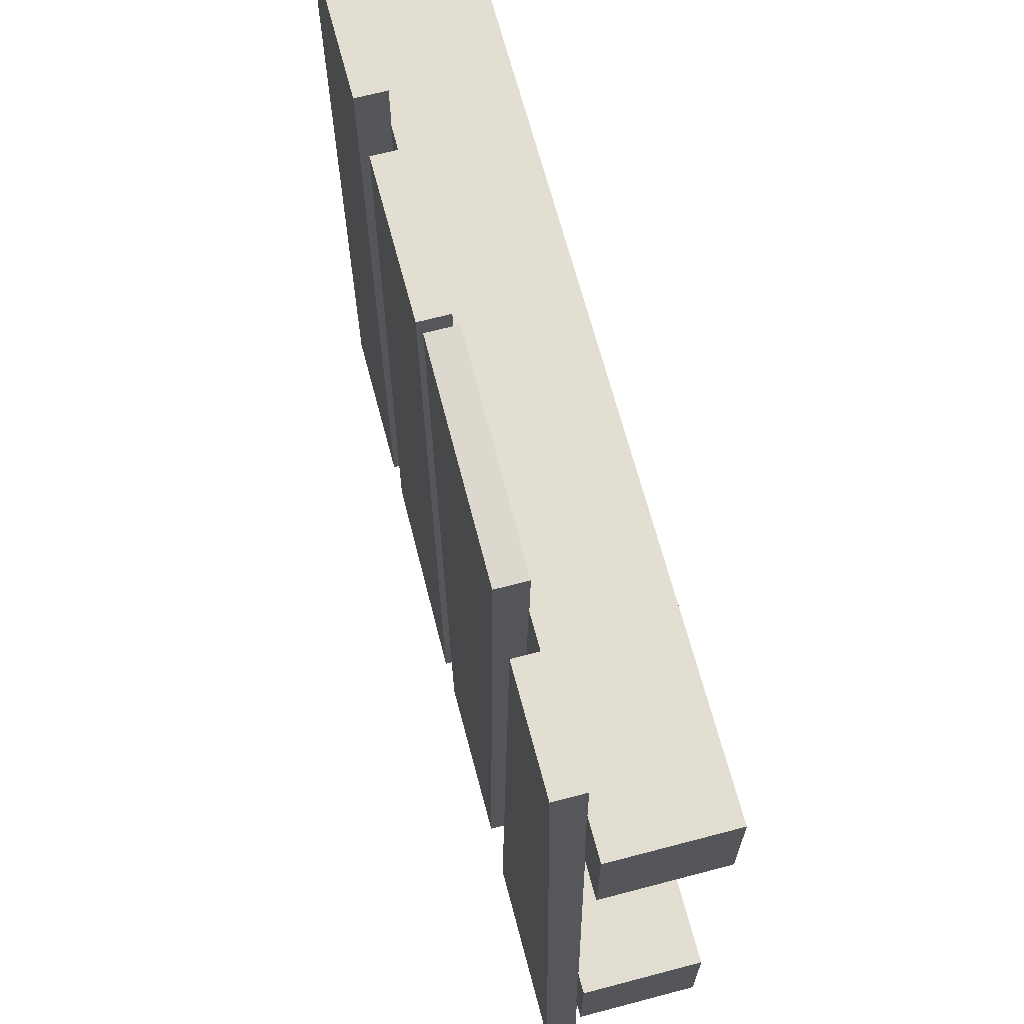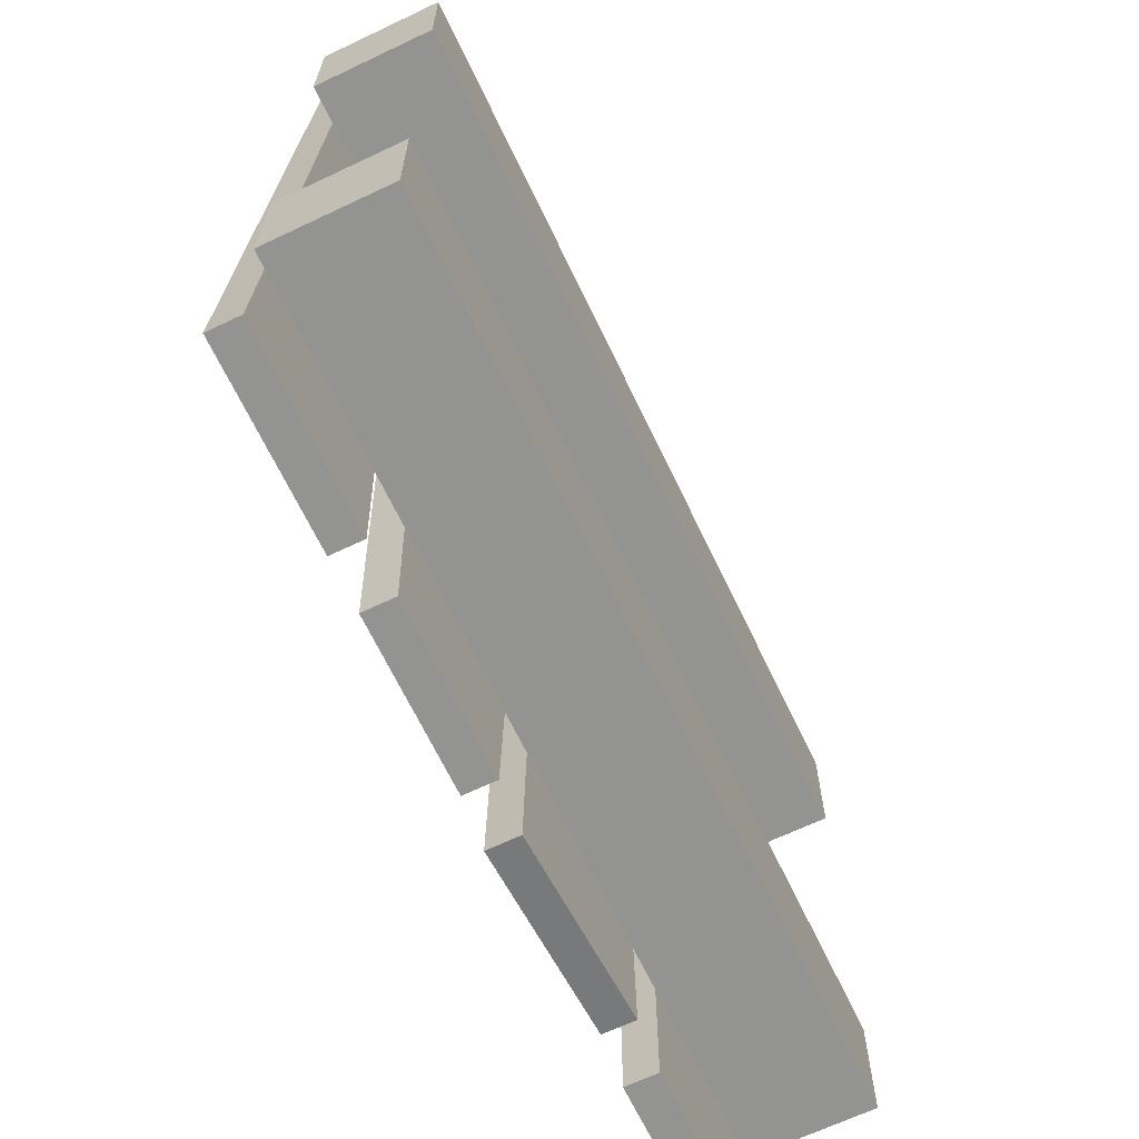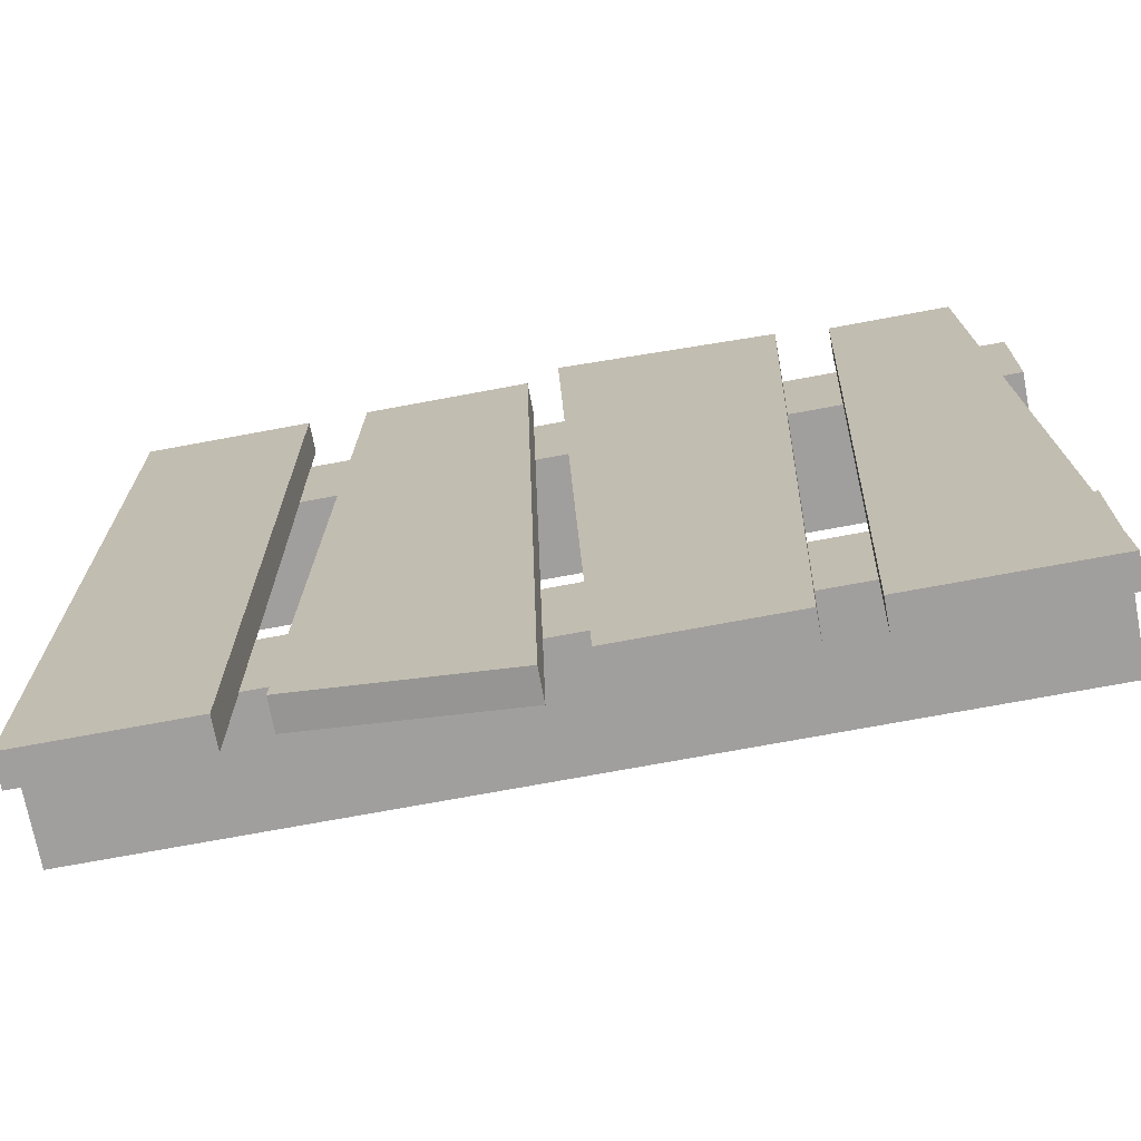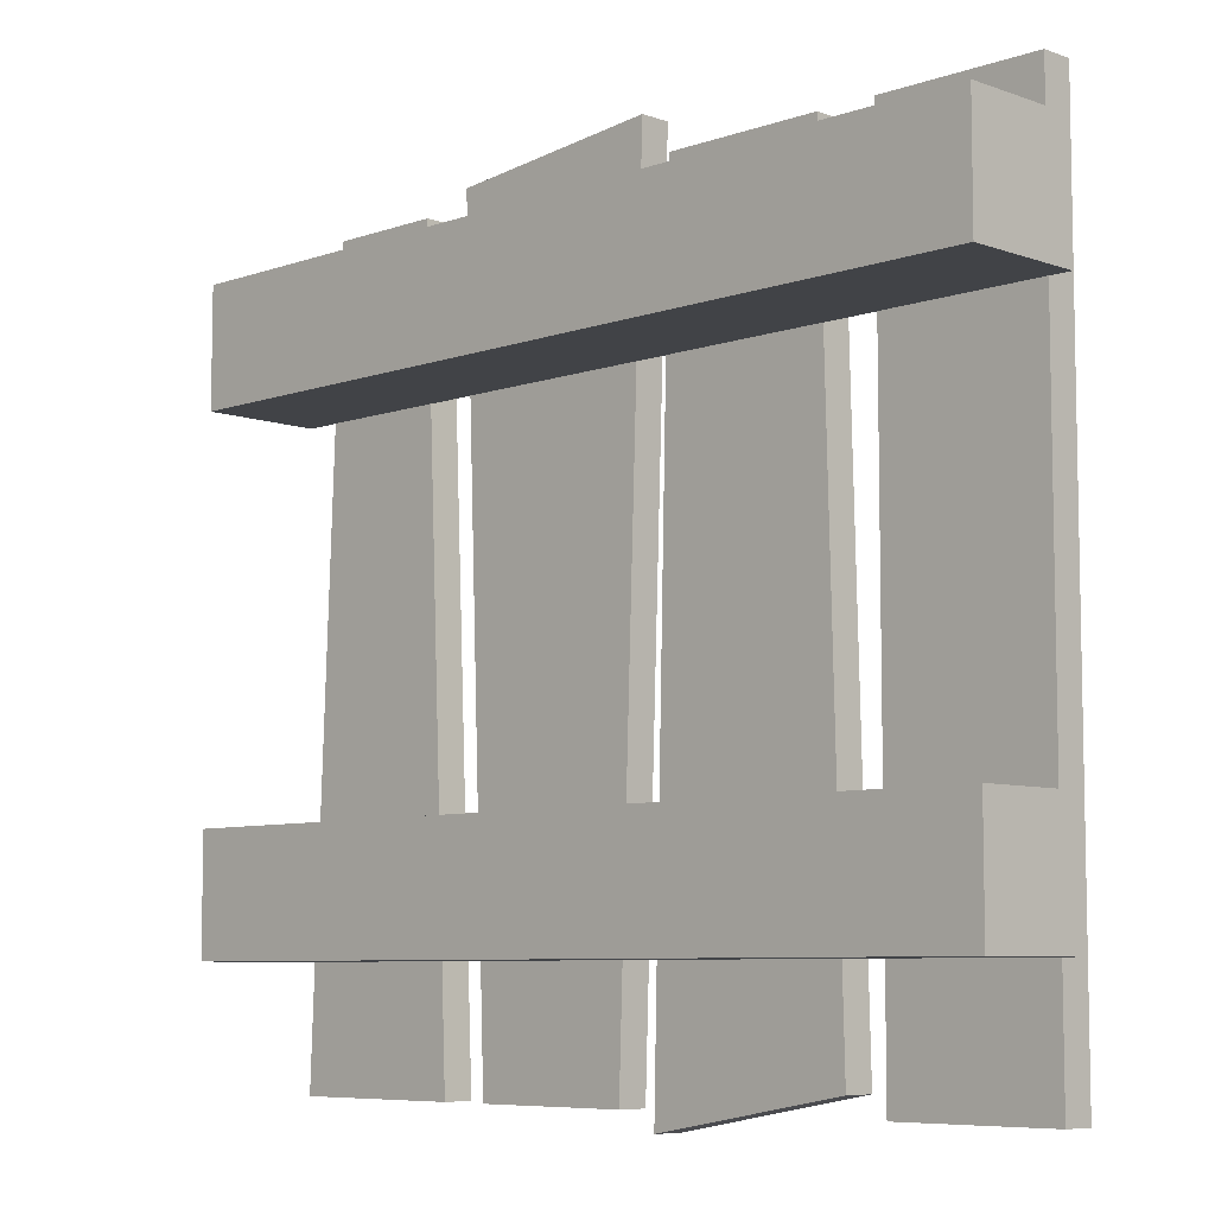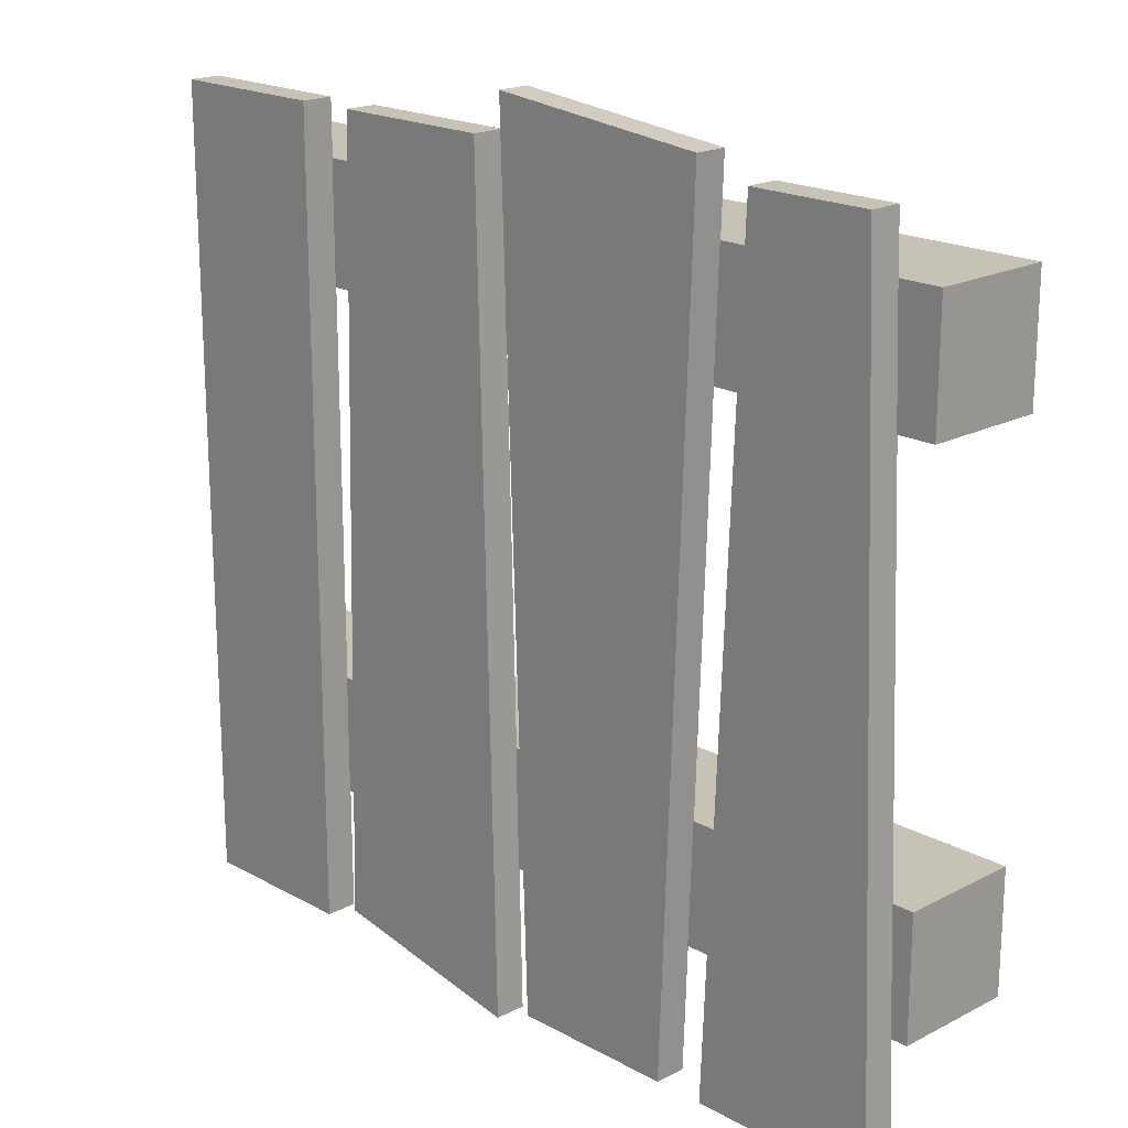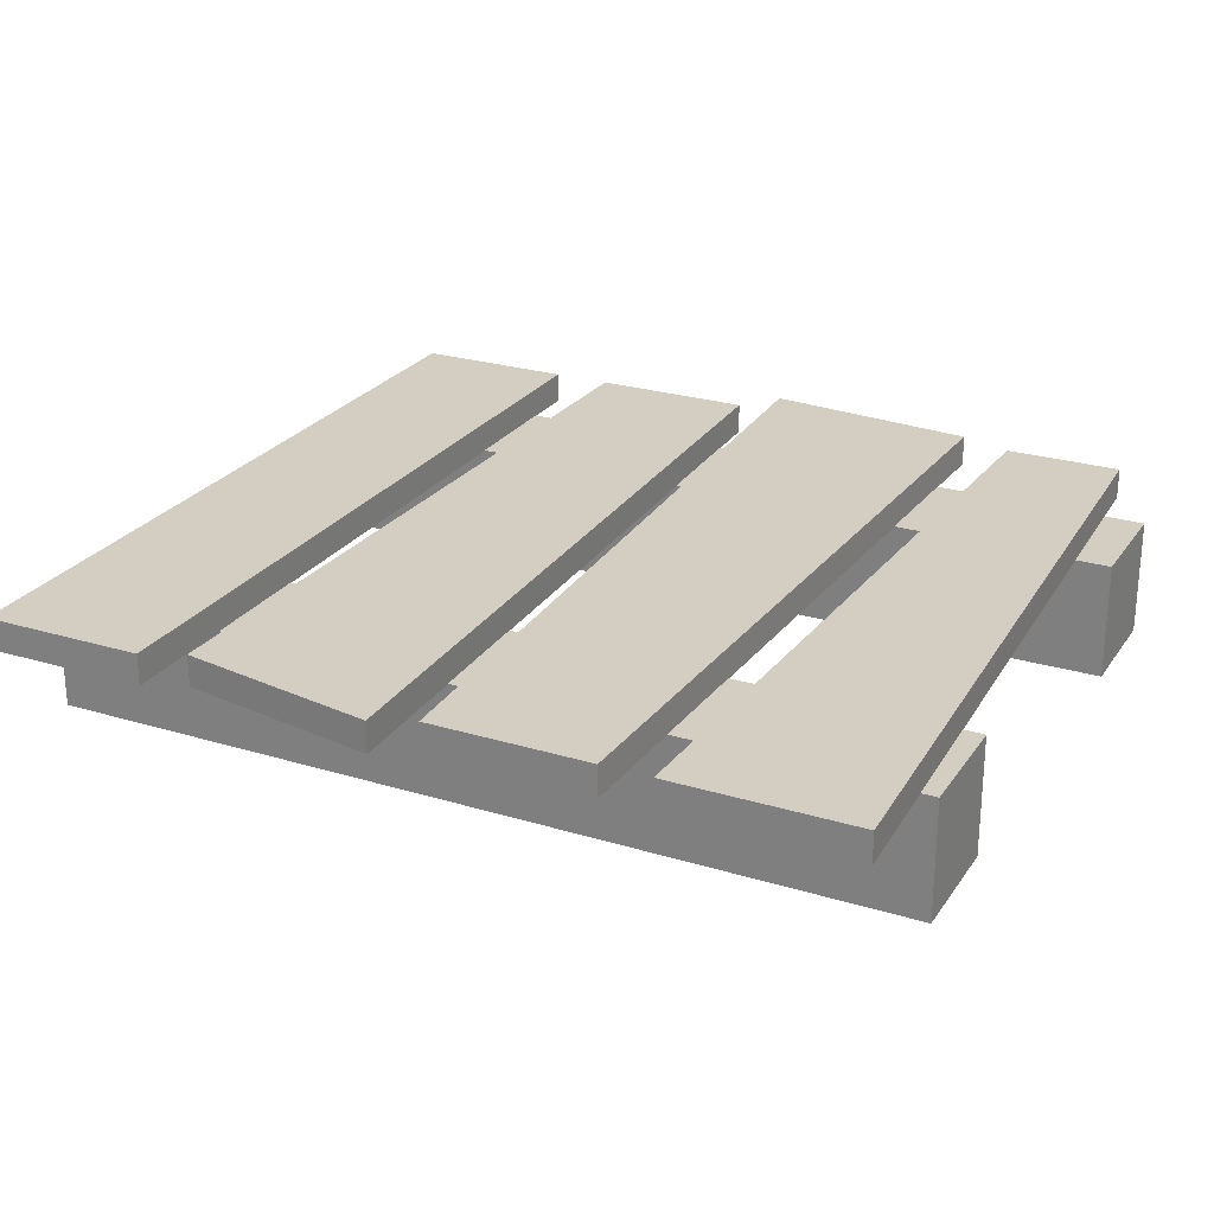
<metadata>
{"format":"obj","ext":"obj","renderer":"f3d","projection":"perspective","resolution":1024,"background":"white","views":[{"elev":67.5,"azim":-104.8,"up":"+Z"},{"elev":-66.6,"azim":-64.5,"up":"+Z"},{"elev":-71.5,"azim":-169.4,"up":"+Z"},{"elev":-7.3,"azim":44.8,"up":"+Z"},{"elev":19.3,"azim":-134.1,"up":"+Z"},{"elev":25.2,"azim":-153.7,"up":"+Y"}]}
</metadata>
<code>
v -1.158 0.003422 0.5932
v 1.158 0.003422 0.5932
v 1.158 0.3168 0.5932
v -1.158 0.3168 0.5932
v 1.158 0.003422 0.5932
v 1.158 0.003422 0.9066
v 1.158 0.3168 0.9066
v 1.158 0.3168 0.5932
v 1.158 0.003422 0.9066
v -1.158 0.003422 0.9066
v -1.158 0.3168 0.9066
v 1.158 0.3168 0.9066
v -1.158 0.003422 0.9066
v -1.158 0.003422 0.5932
v -1.158 0.3168 0.5932
v -1.158 0.3168 0.9066
v -1.158 0.3168 0.5932
v 1.158 0.3168 0.5932
v 1.158 0.3168 0.9066
v -1.158 0.3168 0.9066
v -1.158 0.003422 0.9066
v 1.158 0.003422 0.9066
v 1.158 0.003422 0.5932
v -1.158 0.003422 0.5932
v -0.6415 0.3981 -1.051
v -0.7267 0.3981 1.051
v -1.043 0.3981 1.051
v -1.128 0.3981 -1.051
v -0.7267 0.3981 1.051
v -0.7267 0.3153 1.051
v -1.043 0.3153 1.051
v -1.043 0.3981 1.051
v -0.7267 0.3153 1.051
v -0.6415 0.3153 -1.051
v -1.128 0.3153 -1.051
v -1.043 0.3153 1.051
v -0.6415 0.3153 -1.051
v -0.6415 0.3981 -1.051
v -1.128 0.3981 -1.051
v -1.128 0.3153 -1.051
v -1.128 0.3981 -1.051
v -1.043 0.3981 1.051
v -1.043 0.3153 1.051
v -1.128 0.3153 -1.051
v -0.6415 0.3153 -1.051
v -0.7267 0.3153 1.051
v -0.7267 0.3981 1.051
v -0.6415 0.3981 -1.051
v -0.07854 0.3981 -1.051
v -0.003395 0.3981 1.156
v -0.5866 0.3981 1.098
v -0.5115 0.3981 -1.051
v -0.003395 0.3981 1.156
v -0.003395 0.3153 1.156
v -0.5866 0.3153 1.098
v -0.5866 0.3981 1.098
v -0.003395 0.3153 1.156
v -0.07854 0.3153 -1.051
v -0.5115 0.3153 -1.051
v -0.5866 0.3153 1.098
v -0.07854 0.3153 -1.051
v -0.07854 0.3981 -1.051
v -0.5115 0.3981 -1.051
v -0.5115 0.3153 -1.051
v -0.5115 0.3981 -1.051
v -0.5866 0.3981 1.098
v -0.5866 0.3153 1.098
v -0.5115 0.3153 -1.051
v -0.07854 0.3153 -1.051
v -0.003395 0.3153 1.156
v -0.003395 0.3981 1.156
v -0.07854 0.3981 -1.051
v 0.5629 0.3981 -1.003
v 0.5115 0.3981 1.051
v 0.07854 0.3981 1.051
v 0.02707 0.3981 -1.099
v 0.5115 0.3981 1.051
v 0.5115 0.3153 1.051
v 0.07854 0.3153 1.051
v 0.07854 0.3981 1.051
v 0.5115 0.3153 1.051
v 0.5629 0.3153 -1.003
v 0.02707 0.3153 -1.099
v 0.07854 0.3153 1.051
v 0.5629 0.3153 -1.003
v 0.5629 0.3981 -1.003
v 0.02707 0.3981 -1.099
v 0.02707 0.3153 -1.099
v 0.02707 0.3981 -1.099
v 0.07854 0.3981 1.051
v 0.07854 0.3153 1.051
v 0.02707 0.3153 -1.099
v 0.5629 0.3153 -1.003
v 0.5115 0.3153 1.051
v 0.5115 0.3981 1.051
v 0.5629 0.3981 -1.003
v 1.101 0.3981 -1.051
v 1.101 0.3981 1.051
v 0.6685 0.3981 1.051
v 0.6685 0.3981 -1.051
v 1.101 0.3981 1.051
v 1.101 0.3153 1.051
v 0.6685 0.3153 1.051
v 0.6685 0.3981 1.051
v 1.101 0.3153 1.051
v 1.101 0.3153 -1.051
v 0.6685 0.3153 -1.051
v 0.6685 0.3153 1.051
v 1.101 0.3153 -1.051
v 1.101 0.3981 -1.051
v 0.6685 0.3981 -1.051
v 0.6685 0.3153 -1.051
v 0.6685 0.3981 -1.051
v 0.6685 0.3981 1.051
v 0.6685 0.3153 1.051
v 0.6685 0.3153 -1.051
v 1.101 0.3153 -1.051
v 1.101 0.3153 1.051
v 1.101 0.3981 1.051
v 1.101 0.3981 -1.051
v 1.158 0.003422 -0.416
v -1.158 0.003422 -0.416
v -1.158 0.3168 -0.416
v 1.158 0.3168 -0.416
v -1.158 0.003422 -0.416
v -1.158 0.003422 -0.7293
v -1.158 0.3168 -0.7293
v -1.158 0.3168 -0.416
v -1.158 0.003422 -0.7293
v 1.158 0.003422 -0.7293
v 1.158 0.3168 -0.7293
v -1.158 0.3168 -0.7293
v 1.158 0.003422 -0.7293
v 1.158 0.003422 -0.416
v 1.158 0.3168 -0.416
v 1.158 0.3168 -0.7293
v 1.158 0.3168 -0.416
v -1.158 0.3168 -0.416
v -1.158 0.3168 -0.7293
v 1.158 0.3168 -0.7293
v 1.158 0.003422 -0.7293
v -1.158 0.003422 -0.7293
v -1.158 0.003422 -0.416
v 1.158 0.003422 -0.416
g Pallet_(1)_1183_10
f 1 3 2
f 1 4 3
f 5 7 6
f 5 8 7
f 9 11 10
f 9 12 11
f 13 15 14
f 13 16 15
f 17 19 18
f 17 20 19
f 21 23 22
f 21 24 23
f 25 27 26
f 25 28 27
f 29 31 30
f 29 32 31
f 33 35 34
f 33 36 35
f 37 39 38
f 37 40 39
f 41 43 42
f 41 44 43
f 45 47 46
f 45 48 47
f 49 51 50
f 49 52 51
f 53 55 54
f 53 56 55
f 57 59 58
f 57 60 59
f 61 63 62
f 61 64 63
f 65 67 66
f 65 68 67
f 69 71 70
f 69 72 71
f 73 75 74
f 73 76 75
f 77 79 78
f 77 80 79
f 81 83 82
f 81 84 83
f 85 87 86
f 85 88 87
f 89 91 90
f 89 92 91
f 93 95 94
f 93 96 95
f 97 99 98
f 97 100 99
f 101 103 102
f 101 104 103
f 105 107 106
f 105 108 107
f 109 111 110
f 109 112 111
f 113 115 114
f 113 116 115
f 117 119 118
f 117 120 119
f 121 123 122
f 121 124 123
f 125 127 126
f 125 128 127
f 129 131 130
f 129 132 131
f 133 135 134
f 133 136 135
f 137 139 138
f 137 140 139
f 141 143 142
f 141 144 143

</code>
